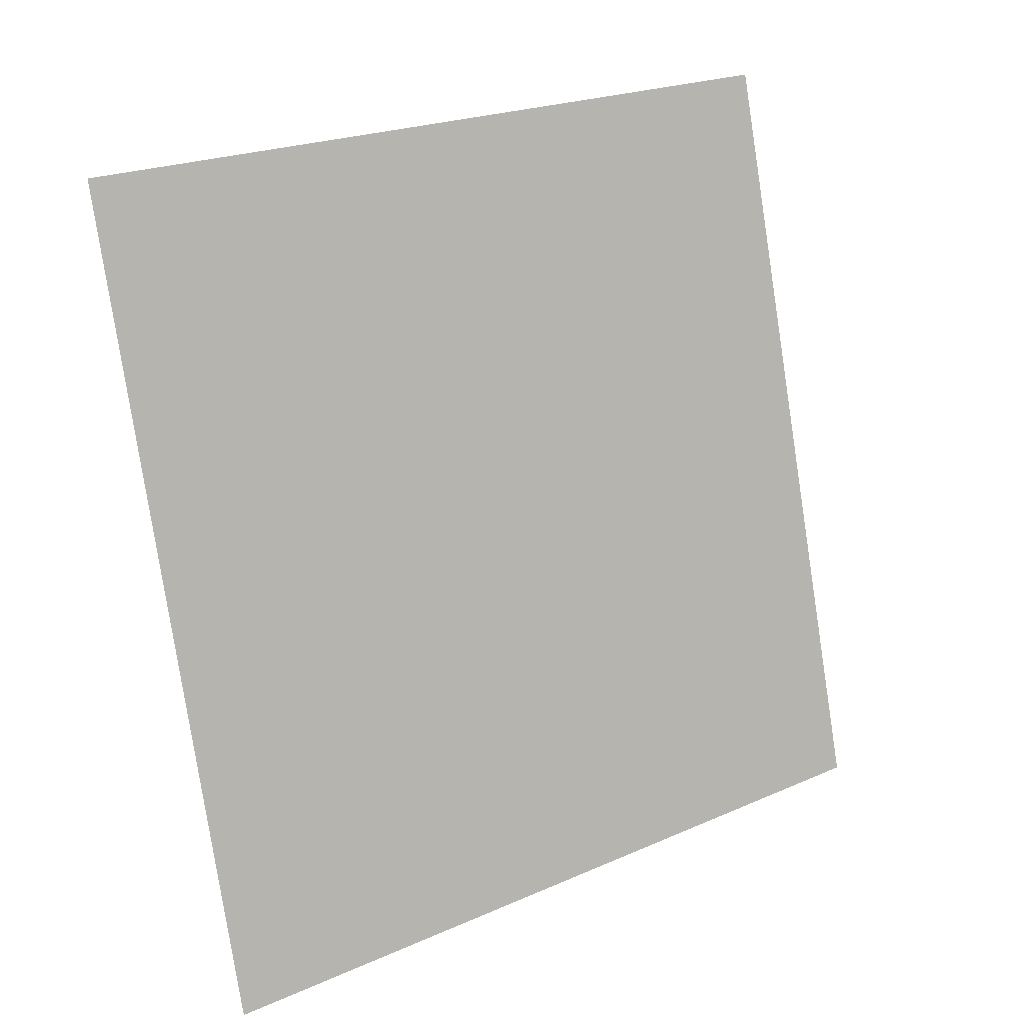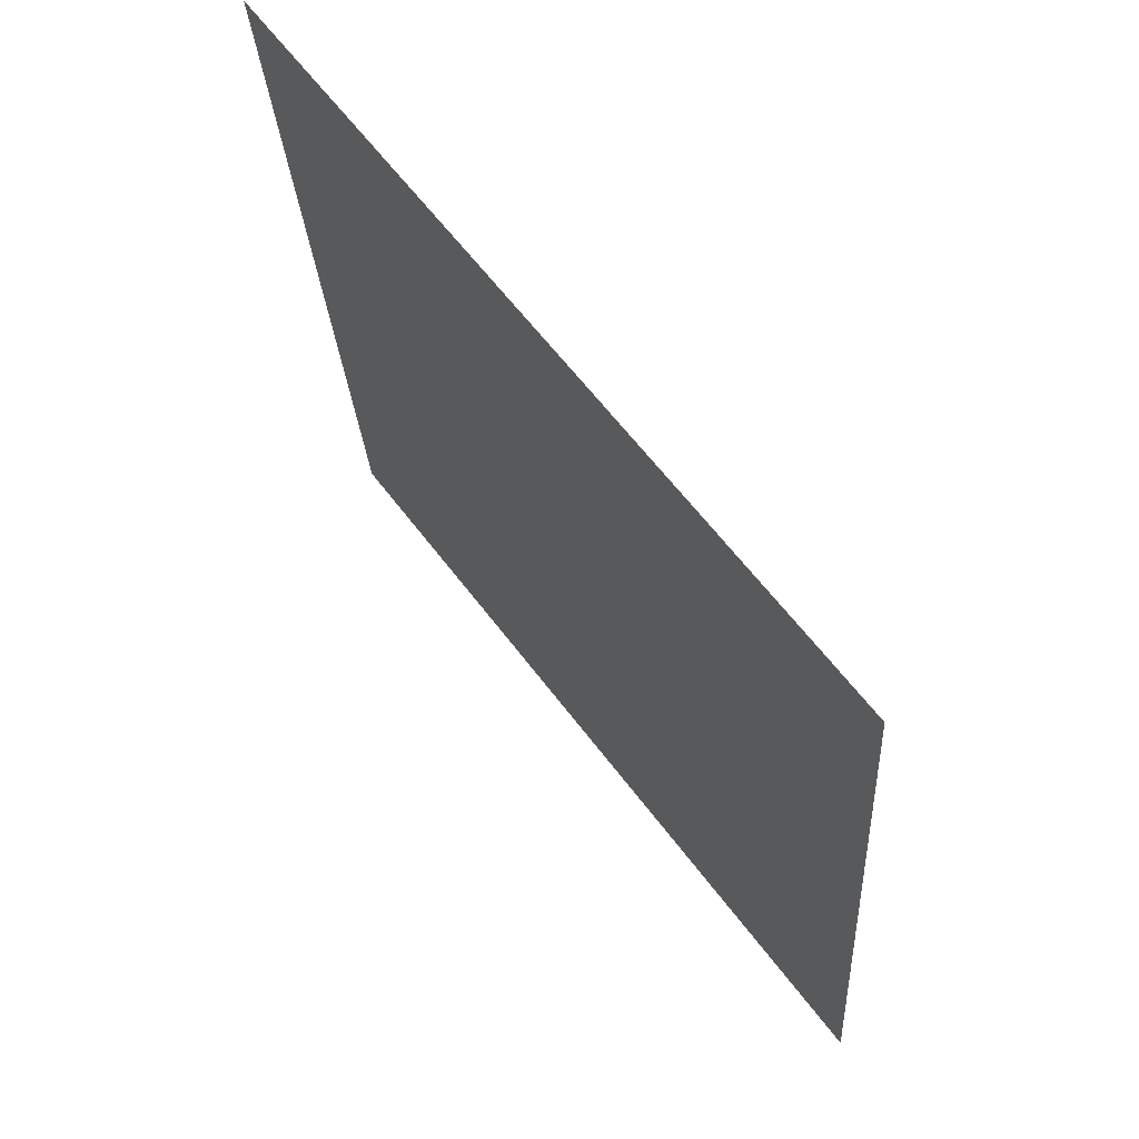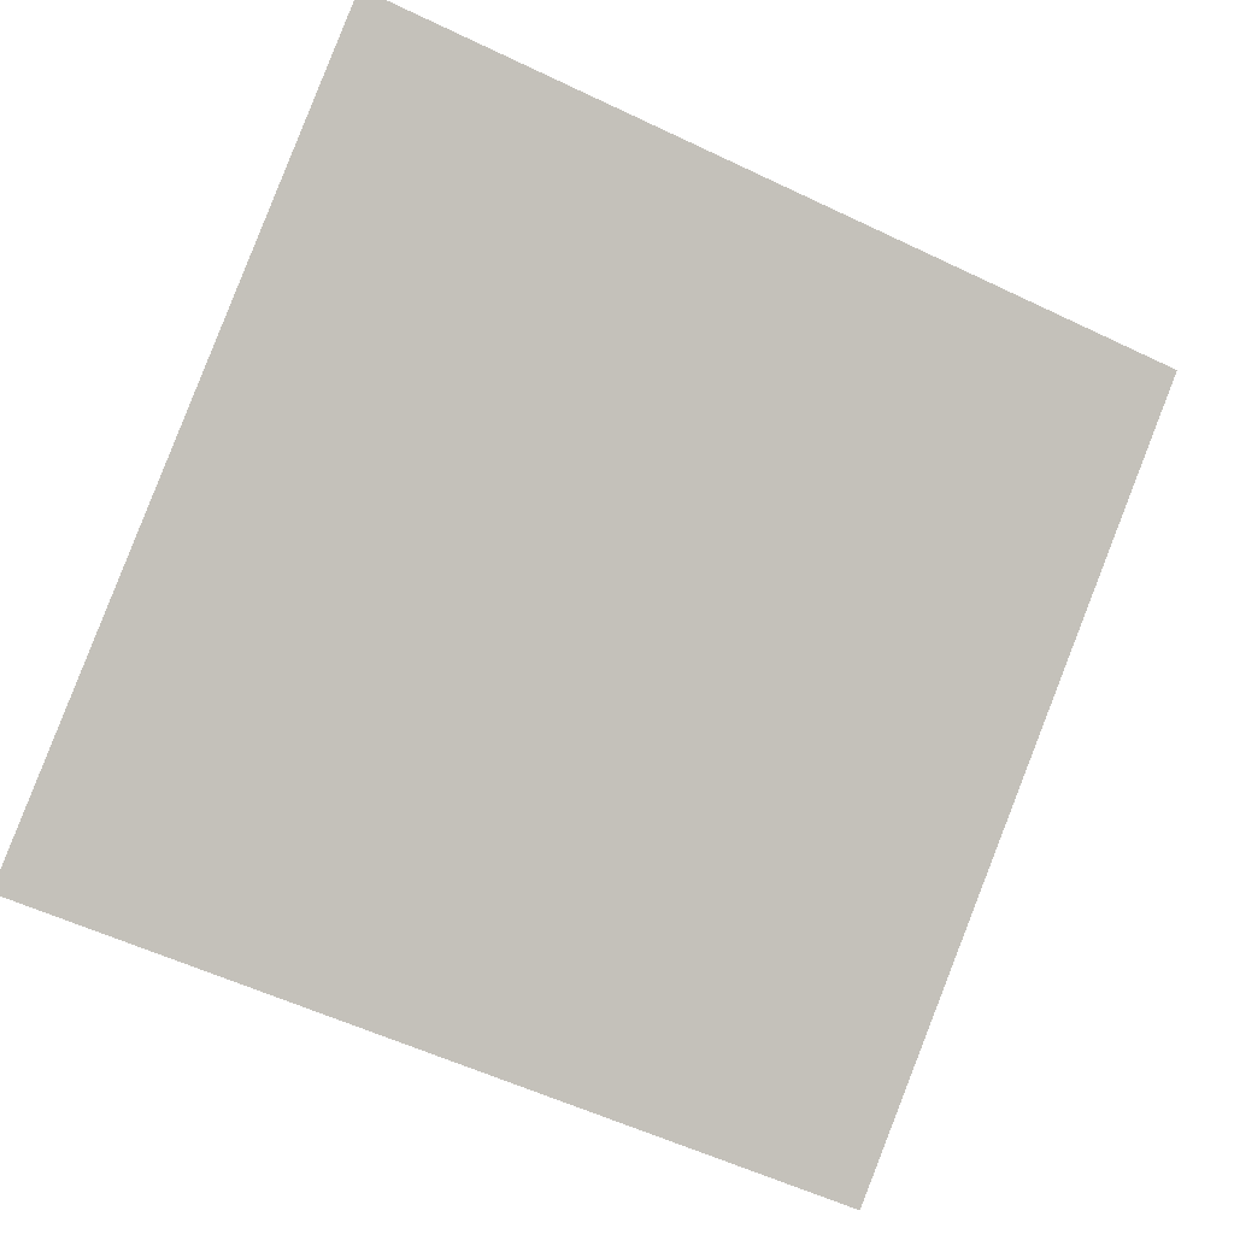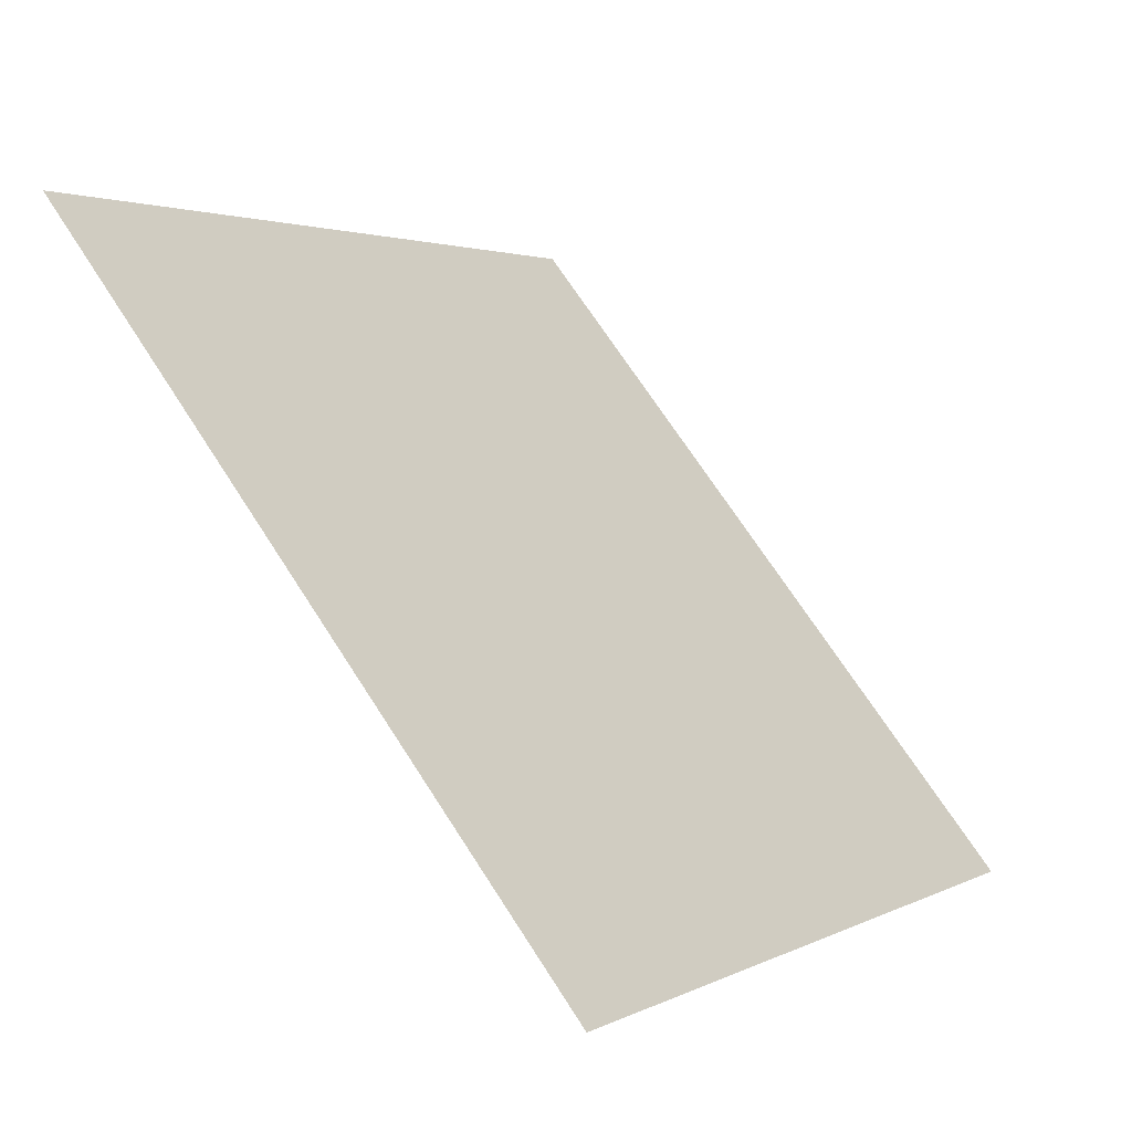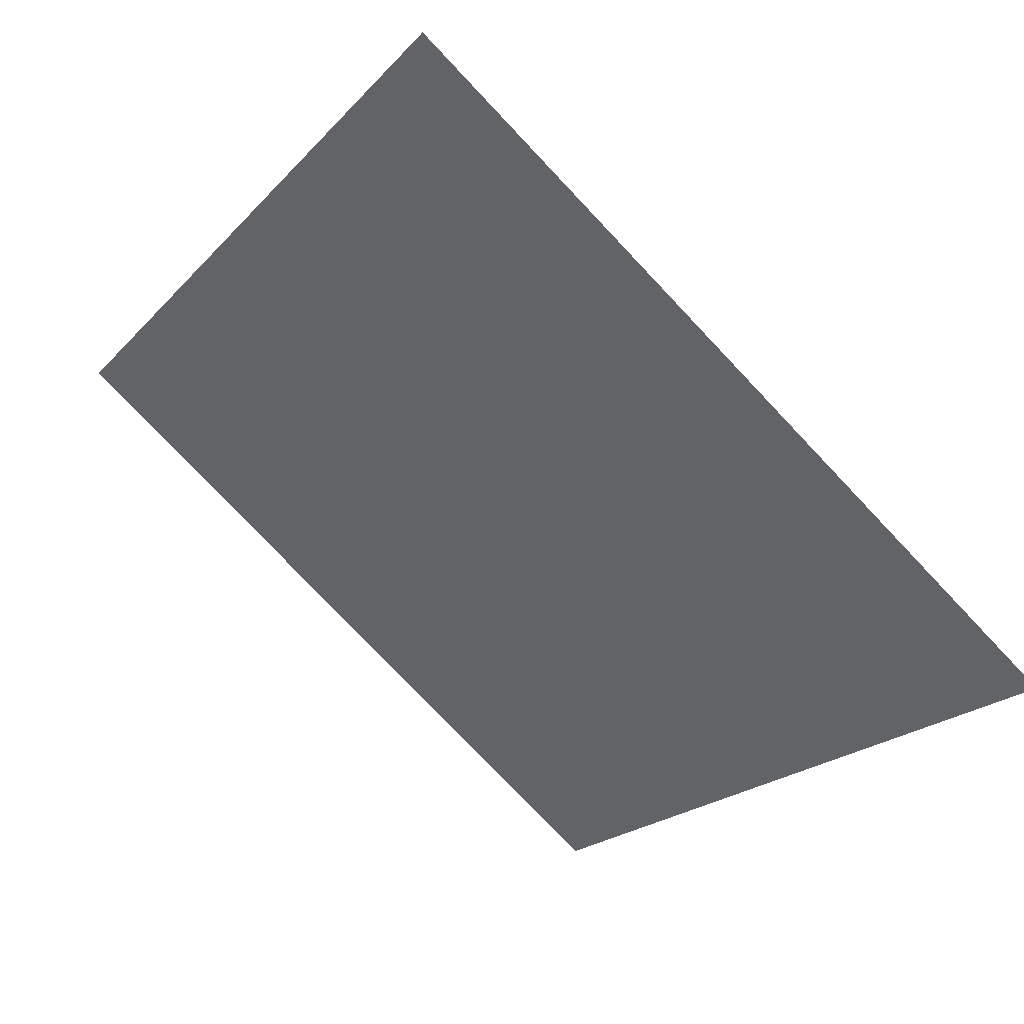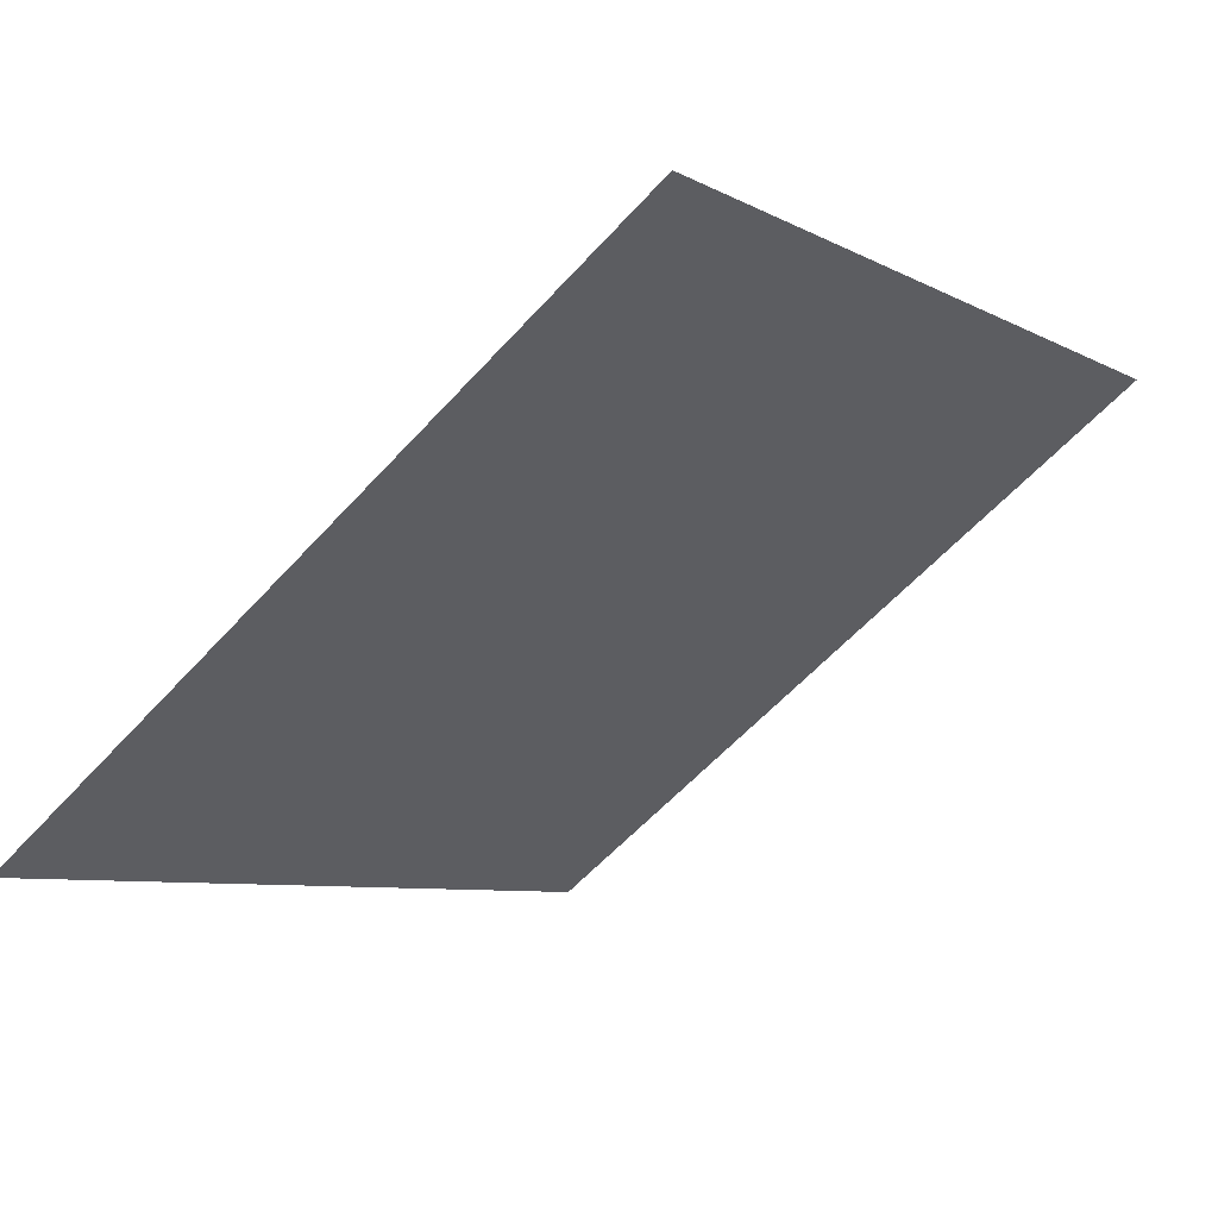
<metadata>
{"format":"obj","ext":"obj","renderer":"f3d","projection":"perspective","resolution":1024,"background":"white","views":[{"elev":-78.4,"azim":-80.7,"up":"+Y"},{"elev":-25.8,"azim":-88.0,"up":"+Z"},{"elev":-54.5,"azim":-25.7,"up":"+Y"},{"elev":70.6,"azim":-124.2,"up":"+Z"},{"elev":-22.6,"azim":60.6,"up":"+Y"},{"elev":-5.6,"azim":-55.3,"up":"+Y"}]}
</metadata>
<code>
v 0.1436 0.9712 0.7581
v 0.1371 0.9714 0.7582
v 0.1372 0.9753 0.7635
v 0.1437 0.9752 0.7634
f 4 3 2 1

</code>
